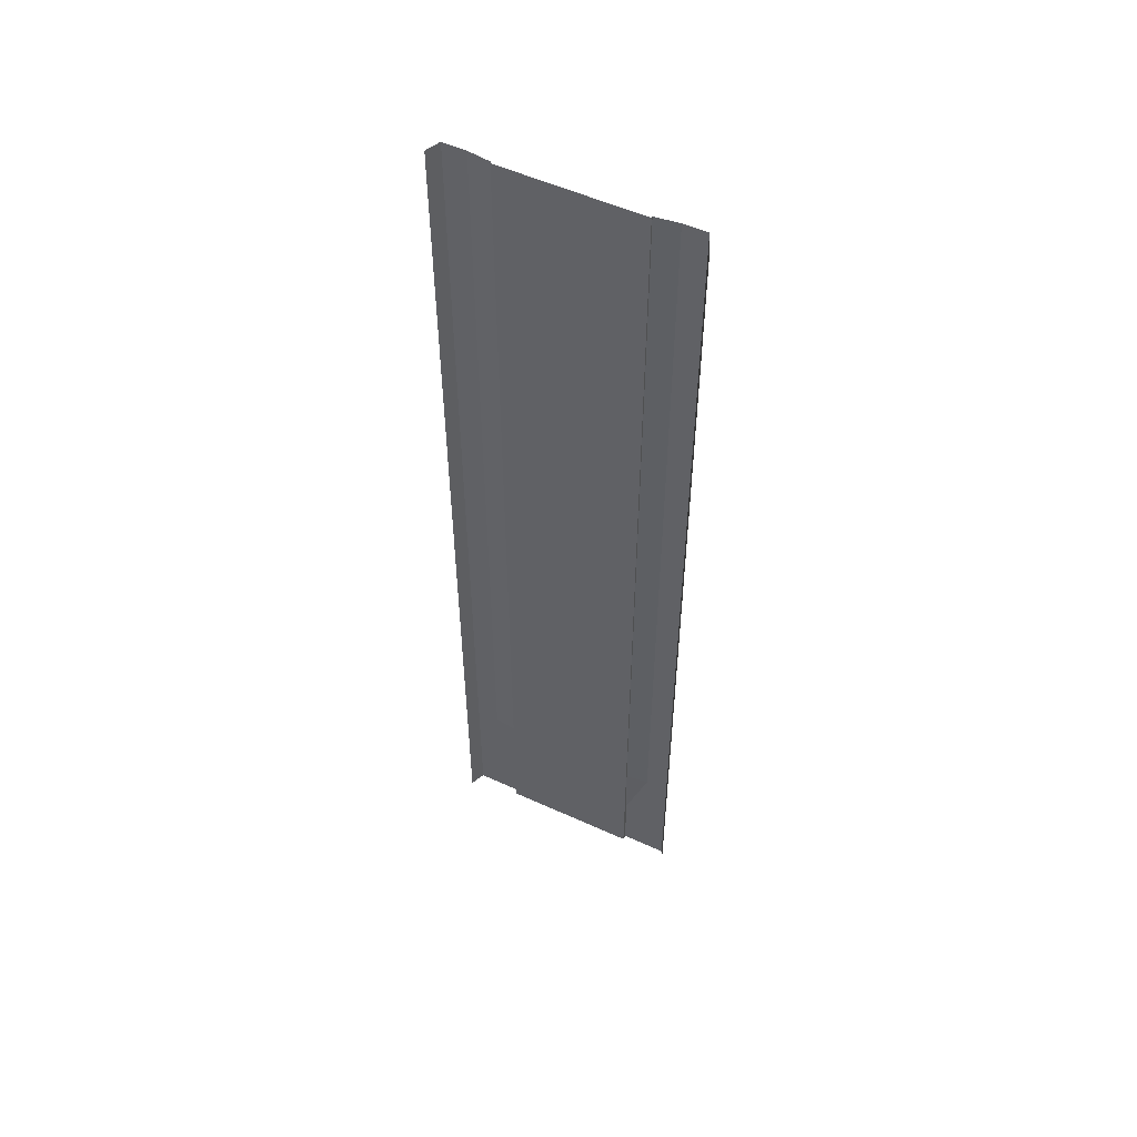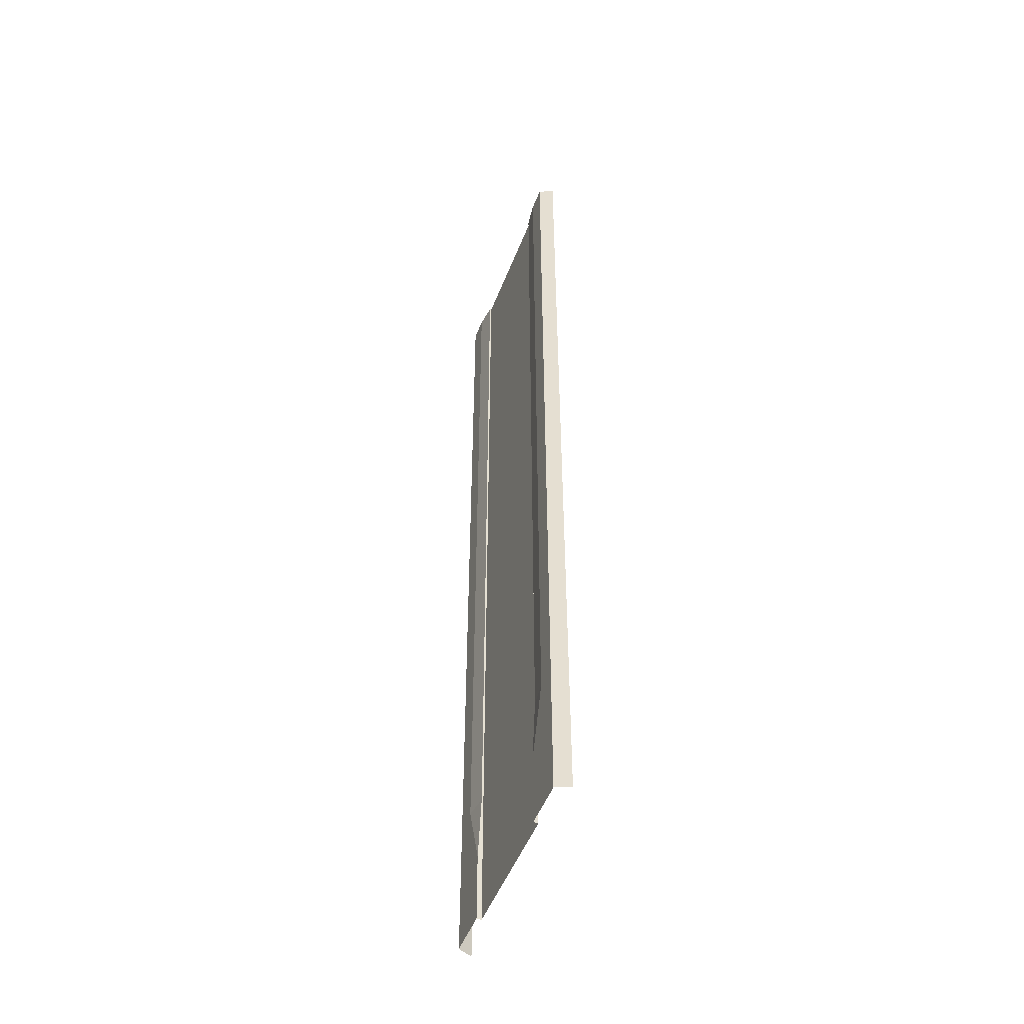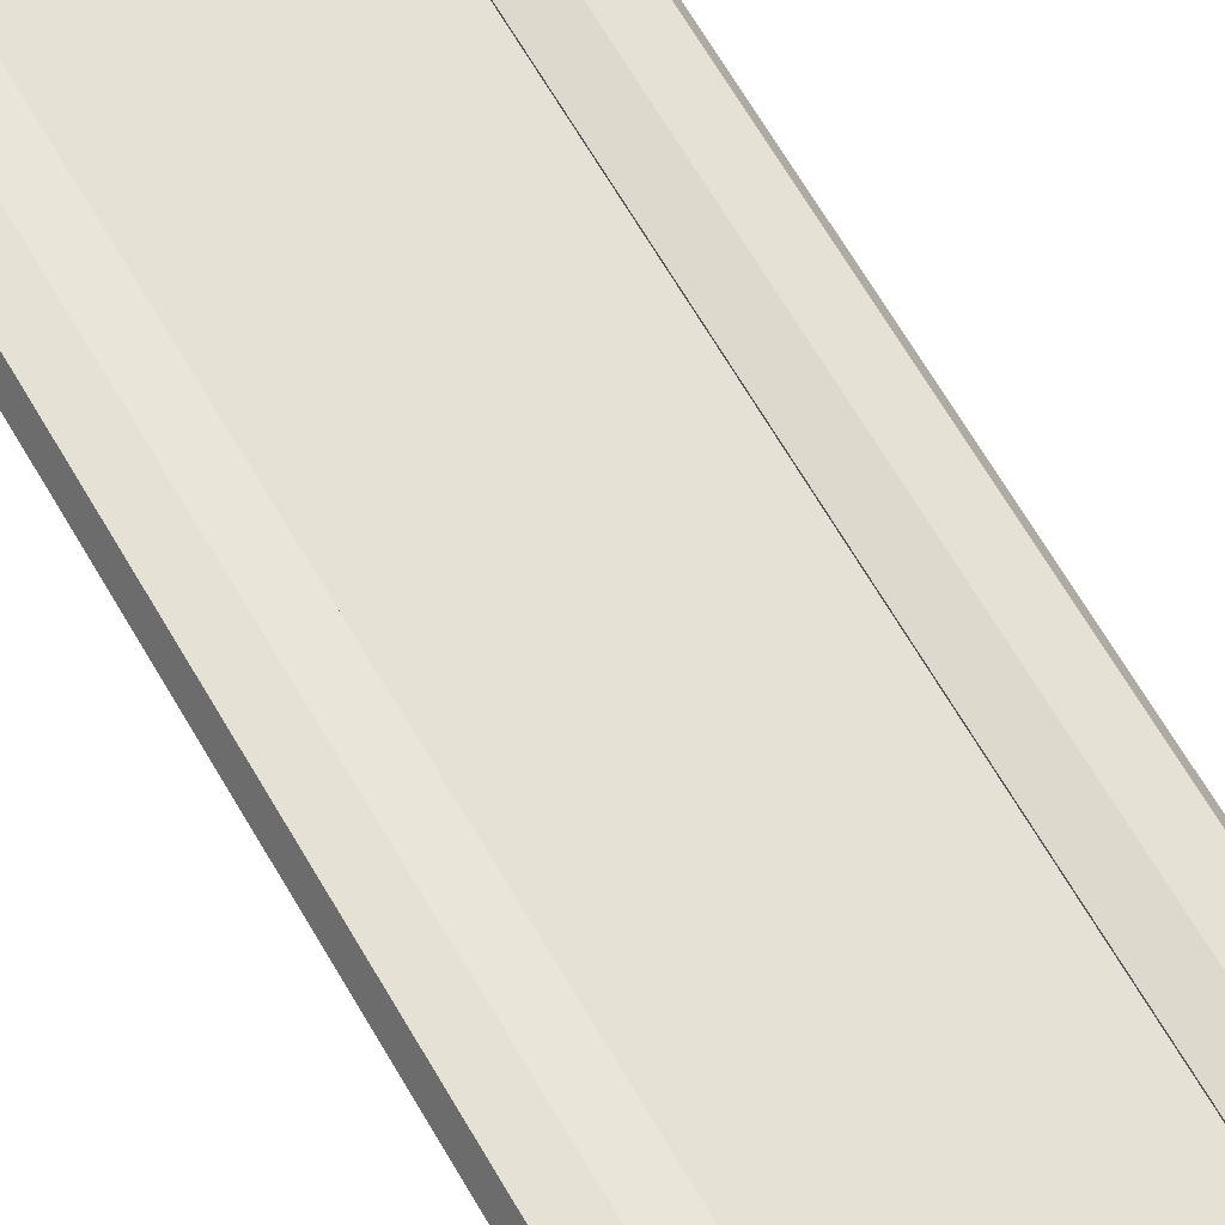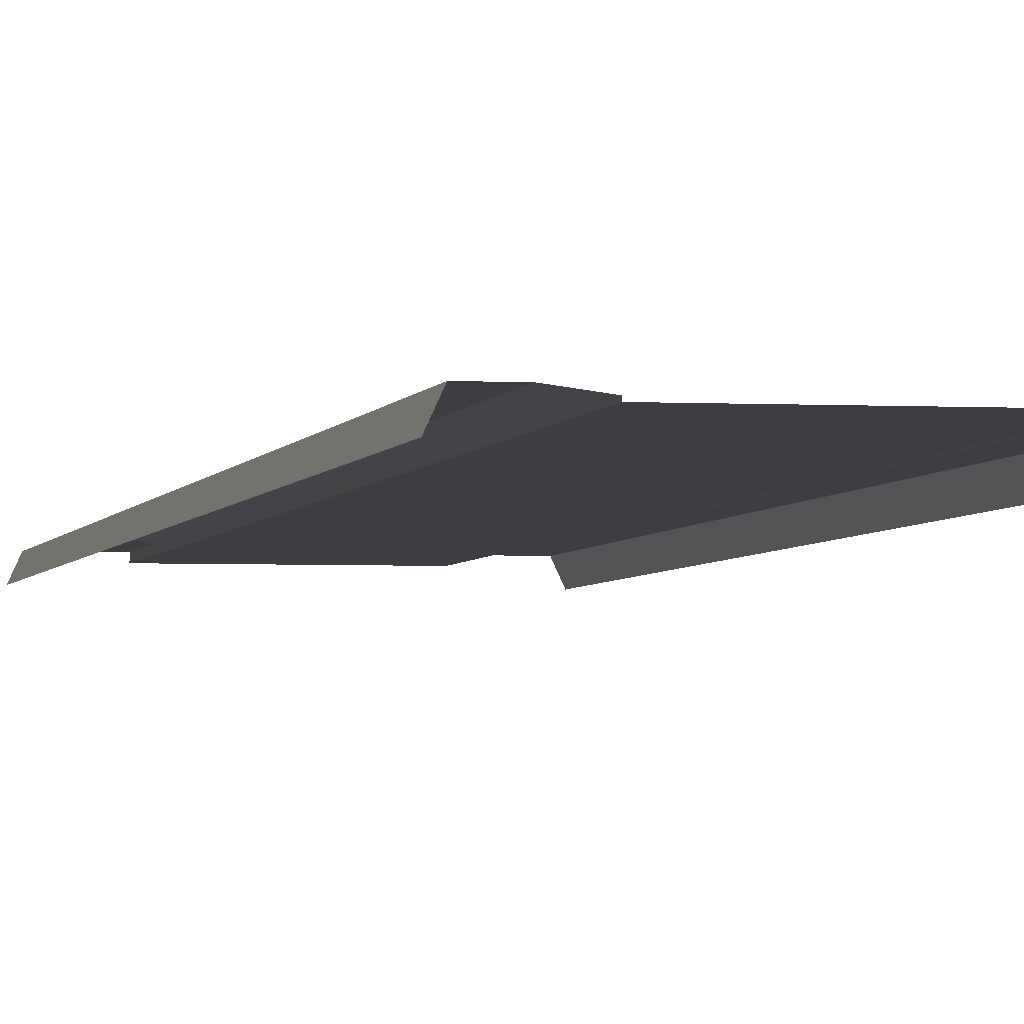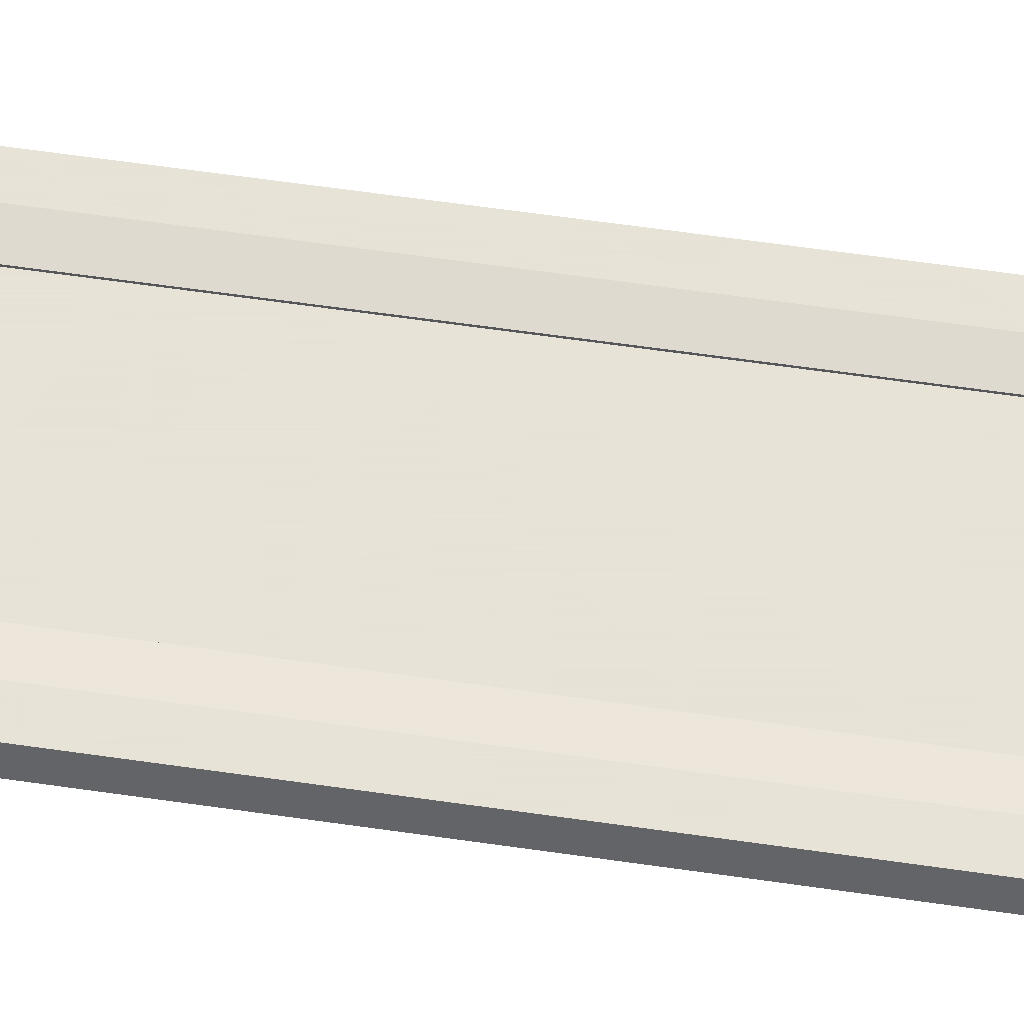
<metadata>
{"format":"obj","ext":"obj","renderer":"f3d","projection":"perspective","resolution":1024,"background":"white","views":[{"elev":53.9,"azim":25.9,"up":"+Z"},{"elev":-50.5,"azim":-110.9,"up":"+Z"},{"elev":65.0,"azim":150.1,"up":"+Y"},{"elev":-3.0,"azim":-11.3,"up":"+Y"},{"elev":62.8,"azim":-81.7,"up":"+Y"}]}
</metadata>
<code>
v -4.5 -0.3 32
v -4.5 -0.3 -32
v -4.5 -0.19 32
v -4.5 0.009995 -32
v -7.5 0.009995 32
v -7.5 0.009995 -32
v -7.94 -0.94 32
v -7.94 -0.94 -32
v 4.5 -0.3 32
v -0.000823 -0.3 32
v 4.5 -0.3 -32
v -0.000823 -0.3 -32
v 4.5 -0.19 32
v 4.5 0.009995 -32
v 7.5 0.009995 32
v 7.5 0.009995 -32
v 7.94 -0.94 32
v 7.94 -0.94 -32
v -4.5 -0.3 -27.43
v -4.5 -0.3 -22.86
v -4.5 -0.3 -18.29
v -4.5 -0.3 -13.71
v -4.5 -0.3 -9.143
v -4.5 -0.3 -4.571
v -4.5 -0.3 -1e-06
v -4.5 -0.3 4.571
v -4.5 -0.3 9.143
v -4.5 -0.3 13.71
v -4.5 -0.3 18.29
v -4.5 -0.3 22.86
v -4.5 -0.3 27.43
v -4.5 0.009995 -27.43
v -4.5 -0.19 -22.86
v -4.5 -0.19 -18.29
v -4.5 -0.19 -13.71
v -4.5 -0.19 -9.143
v -4.5 -0.19 -4.571
v -4.5 -0.19 -1e-06
v -4.5 -0.19 4.571
v -4.5 -0.19 9.143
v -4.5 -0.19 13.71
v -4.5 -0.19 18.29
v -4.5 -0.19 22.86
v -4.5 -0.19 27.43
v -7.5 0.009995 -27.43
v -7.5 0.009995 -22.86
v -7.5 0.009995 -18.29
v -7.5 0.009995 -13.71
v -7.5 0.009995 -9.143
v -7.5 0.009995 -4.571
v -7.5 0.009995 -1e-06
v -7.5 0.009995 4.571
v -7.5 0.009995 9.143
v -7.5 0.009995 13.71
v -7.5 0.009995 18.29
v -7.5 0.009995 22.86
v -7.5 0.009995 27.43
v -7.94 -0.94 -27.43
v -7.94 -0.94 -22.86
v -7.94 -0.94 -18.29
v -7.94 -0.94 -13.71
v -7.94 -0.94 -9.143
v -7.94 -0.94 -4.571
v -7.94 -0.94 -1e-06
v -7.94 -0.94 4.571
v -7.94 -0.94 9.143
v -7.94 -0.94 13.71
v -7.94 -0.94 18.29
v -7.94 -0.94 22.86
v -7.94 -0.94 27.43
v 4.5 -0.3 -27.43
v 4.5 -0.3 -22.86
v 4.5 -0.3 -18.29
v 4.5 -0.3 -13.71
v 4.5 -0.3 -9.143
v 4.5 -0.3 -4.571
v 4.5 -0.3 -1e-06
v 4.5 -0.3 4.571
v 4.5 -0.3 9.143
v 4.5 -0.3 13.71
v 4.5 -0.3 18.29
v 4.5 -0.3 22.86
v 4.5 -0.3 27.43
v -0.000823 -0.3 27.43
v -0.000823 -0.3 22.86
v -0.000823 -0.3 18.29
v -0.000823 -0.3 13.71
v -0.000823 -0.3 9.143
v -0.000823 -0.3 4.571
v -0.000823 -0.3 1e-06
v -0.000823 -0.3 -4.571
v -0.000823 -0.3 -9.143
v -0.000823 -0.3 -13.71
v -0.000823 -0.3 -18.29
v -0.000823 -0.3 -22.86
v -0.000823 -0.3 -27.43
v 4.5 0.009995 -27.43
v 4.5 -0.19 -22.86
v 4.5 -0.19 -18.29
v 4.5 -0.19 -13.71
v 4.5 -0.19 -9.143
v 4.5 -0.19 -4.571
v 4.5 -0.19 -1e-06
v 4.5 -0.19 4.571
v 4.5 -0.19 9.143
v 4.5 -0.19 13.71
v 4.5 -0.19 18.29
v 4.5 -0.19 22.86
v 4.5 -0.19 27.43
v 7.5 0.009995 -27.43
v 7.5 0.009995 -22.86
v 7.5 0.009995 -18.29
v 7.5 0.009995 -13.71
v 7.5 0.009995 -9.143
v 7.5 0.009995 -4.571
v 7.5 0.009995 -1e-06
v 7.5 0.009995 4.571
v 7.5 0.009995 9.143
v 7.5 0.009995 13.71
v 7.5 0.009995 18.29
v 7.5 0.009995 22.86
v 7.5 0.009995 27.43
v 7.94 -0.94 -27.43
v 7.94 -0.94 -22.86
v 7.94 -0.94 -18.29
v 7.94 -0.94 -13.71
v 7.94 -0.94 -9.143
v 7.94 -0.94 -4.571
v 7.94 -0.94 -1e-06
v 7.94 -0.94 4.571
v 7.94 -0.94 9.143
v 7.94 -0.94 13.71
v 7.94 -0.94 18.29
v 7.94 -0.94 22.86
v 7.94 -0.94 27.43
v -6 0.009995 -32
v -6 0.009995 32
v -6 0.009995 27.43
v -6 0.009995 22.86
v -6 0.009995 18.29
v -6 0.009995 13.71
v -6 0.009995 9.143
v -6 0.009995 4.571
v -6 0.009995 -1e-06
v -6 0.009995 -4.571
v -6 0.009995 -9.143
v -6 0.009995 -13.71
v -6 0.009995 -18.29
v -6 0.009995 -22.86
v -6 0.009995 -27.43
v 6 0.009995 -32
v 6 0.009995 32
v 6 0.009995 27.43
v 6 0.009995 22.86
v 6 0.009995 18.29
v 6 0.009995 13.71
v 6 0.009995 9.143
v 6 0.009995 4.571
v 6 0.009995 -1e-06
v 6 0.009995 -4.571
v 6 0.009995 -9.143
v 6 0.009995 -13.71
v 6 0.009995 -18.29
v 6 0.009995 -22.86
v 6 0.009995 -27.43
g br4_basic_node-3_LCF
f 4 19 2
f 6 150 136
f 8 45 6
f 12 71 11
f 14 71 97
f 16 165 110
f 18 110 123
f 135 15 17
f 134 122 135
f 133 121 134
f 132 120 133
f 131 119 132
f 130 118 131
f 129 117 130
f 128 116 129
f 127 115 128
f 126 114 127
f 125 113 126
f 124 112 125
f 123 111 124
f 122 152 15
f 121 153 122
f 120 154 121
f 119 155 120
f 118 156 119
f 117 157 118
f 116 158 117
f 115 159 116
f 114 160 115
f 113 161 114
f 112 162 113
f 111 163 112
f 110 164 111
f 109 9 13
f 108 83 109
f 107 82 108
f 106 81 107
f 106 79 80
f 104 79 105
f 103 78 104
f 102 77 103
f 101 76 102
f 100 75 101
f 99 74 100
f 98 73 99
f 84 9 83
f 19 33 20
f 85 83 82
f 96 72 71
f 22 94 21
f 80 88 87
f 74 94 93
f 75 93 92
f 76 92 91
f 79 89 88
f 77 91 90
f 81 87 86
f 98 71 72
f 82 86 85
f 70 5 57
f 69 57 56
f 68 56 55
f 67 55 54
f 66 54 53
f 65 53 52
f 64 52 51
f 63 51 50
f 62 50 49
f 61 49 48
f 60 48 47
f 59 47 46
f 58 46 45
f 57 137 138
f 56 138 139
f 55 139 140
f 21 95 20
f 53 141 142
f 52 142 143
f 51 143 144
f 50 144 145
f 49 145 146
f 48 146 147
f 47 147 148
f 46 148 149
f 45 149 150
f 44 1 31
f 43 31 30
f 42 30 29
f 41 29 28
f 27 41 28
f 39 27 26
f 38 26 25
f 37 25 24
f 36 24 23
f 35 23 22
f 34 22 21
f 33 21 20
f 84 1 10
f 164 97 98
f 85 31 84
f 96 20 95
f 73 95 94
f 23 93 22
f 29 87 28
f 28 88 27
f 27 89 26
f 26 90 25
f 25 91 24
f 78 90 89
f 24 92 23
f 30 86 29
f 149 34 33
f 4 32 19
f 148 35 34
f 147 36 35
f 146 37 36
f 145 38 37
f 144 39 38
f 143 40 39
f 40 141 41
f 141 42 41
f 140 43 42
f 139 44 43
f 138 3 44
f 136 32 4
f 164 99 163
f 32 149 33
f 163 100 162
f 162 101 161
f 161 102 160
f 160 103 159
f 159 104 158
f 158 105 157
f 156 105 106
f 156 107 155
f 155 108 154
f 154 109 153
f 153 13 152
f 12 19 96
f 54 140 141
f 27 40 41
f 41 42 29
f 42 43 30
f 43 44 31
f 44 3 1
f 45 46 149
f 46 47 148
f 47 48 147
f 48 49 146
f 49 50 145
f 50 51 144
f 51 52 143
f 52 53 142
f 53 54 141
f 21 94 95
f 55 56 139
f 56 57 138
f 57 5 137
f 58 59 46
f 59 60 47
f 60 61 48
f 61 62 49
f 62 63 50
f 63 64 51
f 64 65 52
f 65 66 53
f 66 67 54
f 67 68 55
f 68 69 56
f 69 70 57
f 70 7 5
f 82 81 86
f 98 97 71
f 81 80 87
f 77 76 91
f 79 78 89
f 76 75 92
f 75 74 93
f 74 73 94
f 80 79 88
f 22 93 94
f 96 95 72
f 85 84 83
f 19 32 33
f 84 10 9
f 98 72 73
f 14 11 71
f 99 73 74
f 100 74 75
f 121 154 153
f 135 122 15
f 18 16 110
f 133 120 121
f 130 117 118
f 132 119 120
f 131 118 119
f 134 121 122
f 16 151 165
f 120 155 154
f 101 75 76
f 102 76 77
f 103 77 78
f 104 78 79
f 106 105 79
f 106 80 81
f 107 81 82
f 108 82 83
f 109 83 9
f 110 165 164
f 111 164 163
f 112 163 162
f 113 162 161
f 114 161 160
f 115 160 159
f 116 159 158
f 117 158 157
f 151 14 97
f 54 55 140
f 12 2 19
f 153 109 13
f 154 108 109
f 155 107 108
f 156 106 107
f 156 157 105
f 158 104 105
f 159 103 104
f 160 102 103
f 161 101 102
f 162 100 101
f 163 99 100
f 32 150 149
f 164 98 99
f 136 150 32
f 138 137 3
f 139 138 44
f 140 139 43
f 141 140 42
f 40 142 141
f 12 96 71
f 143 142 40
f 144 143 39
f 119 156 155
f 128 115 116
f 127 114 115
f 126 113 114
f 125 112 113
f 124 111 112
f 123 110 111
f 129 116 117
f 122 153 152
f 118 157 156
f 145 144 38
f 6 45 150
f 146 145 37
f 147 146 36
f 148 147 35
f 149 148 34
f 30 85 86
f 24 91 92
f 78 77 90
f 25 90 91
f 26 89 90
f 27 88 89
f 28 87 88
f 29 86 87
f 23 92 93
f 8 58 45
f 73 72 95
f 96 19 20
f 85 30 31
f 164 165 97
f 84 31 1
f 33 34 21
f 34 35 22
f 35 36 23
f 36 37 24
f 37 38 25
f 38 39 26
f 39 40 27
f 151 97 165

</code>
